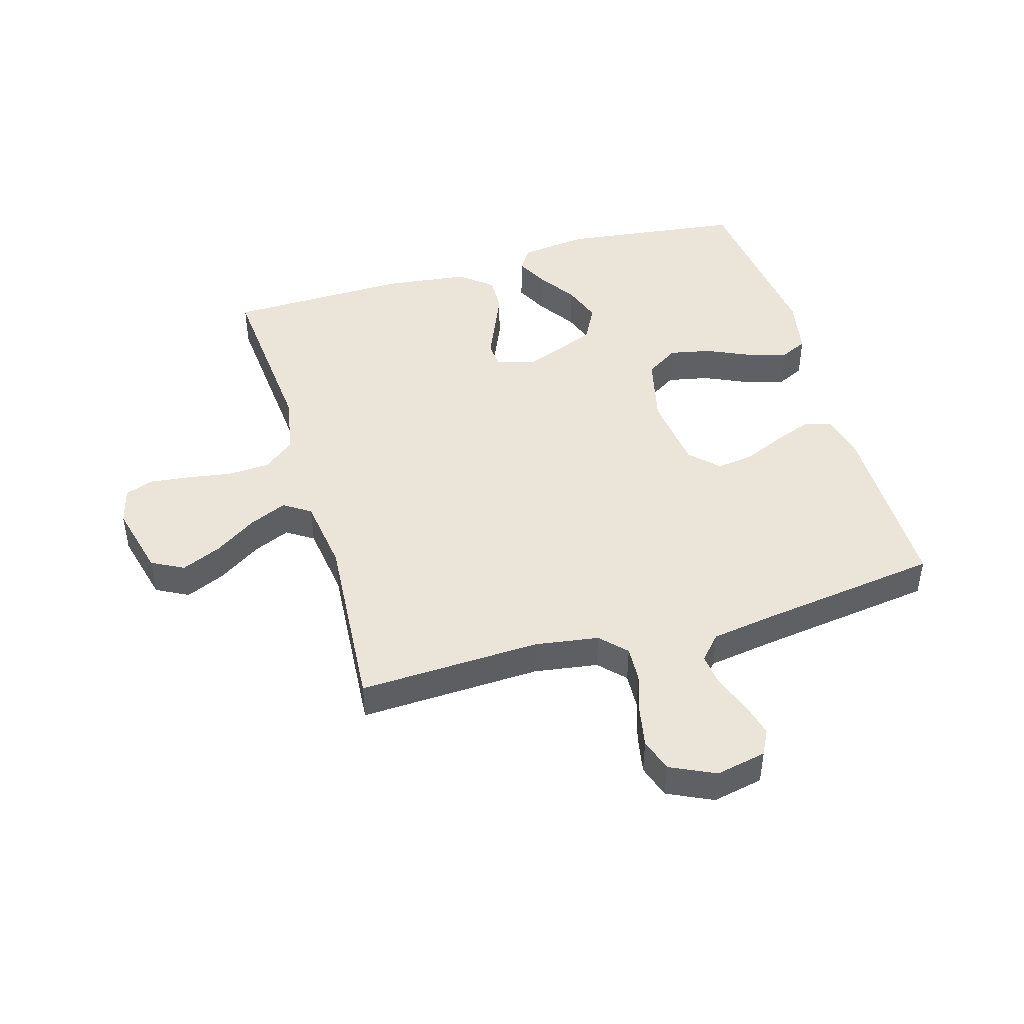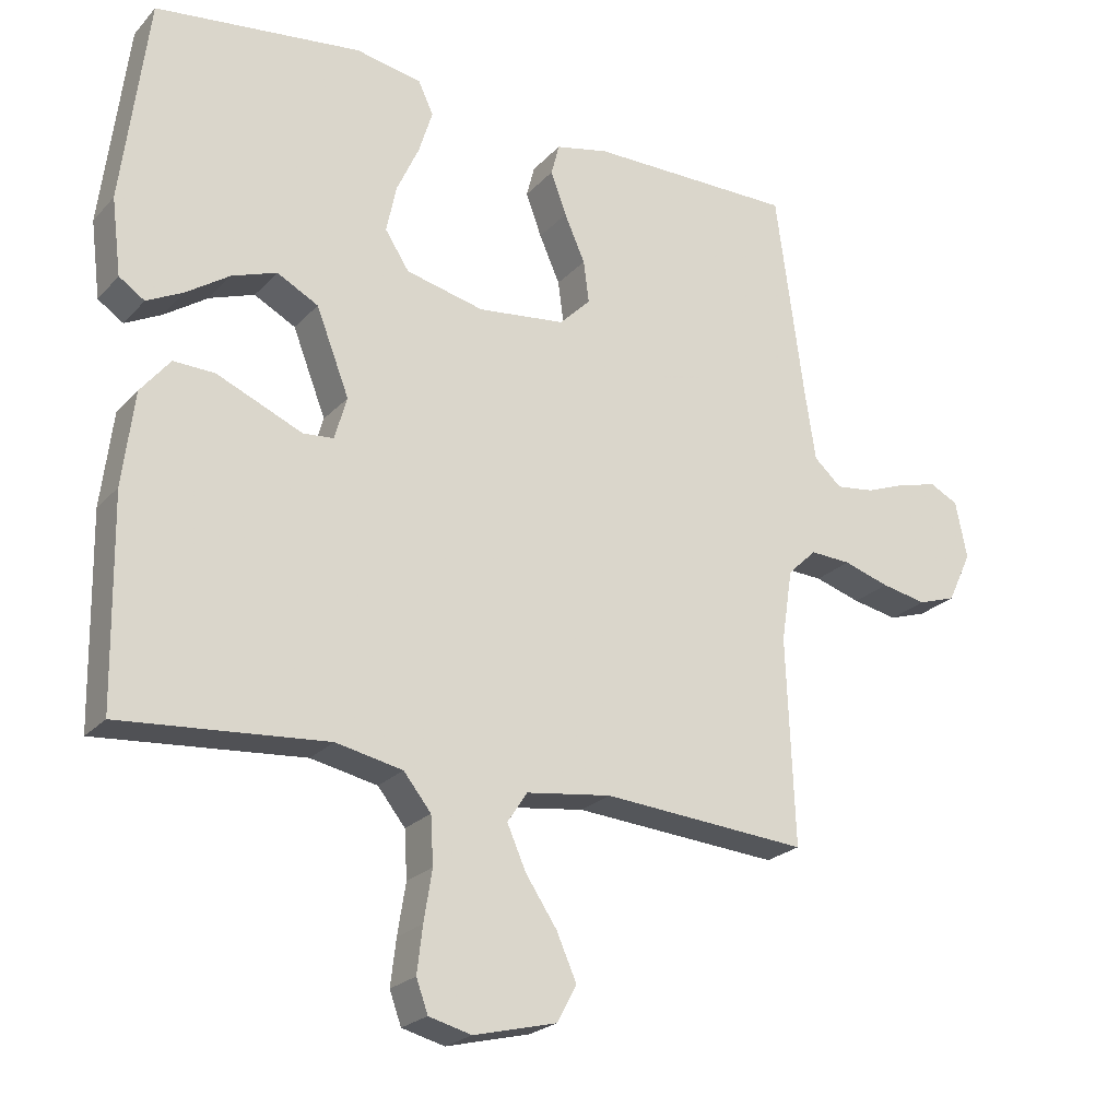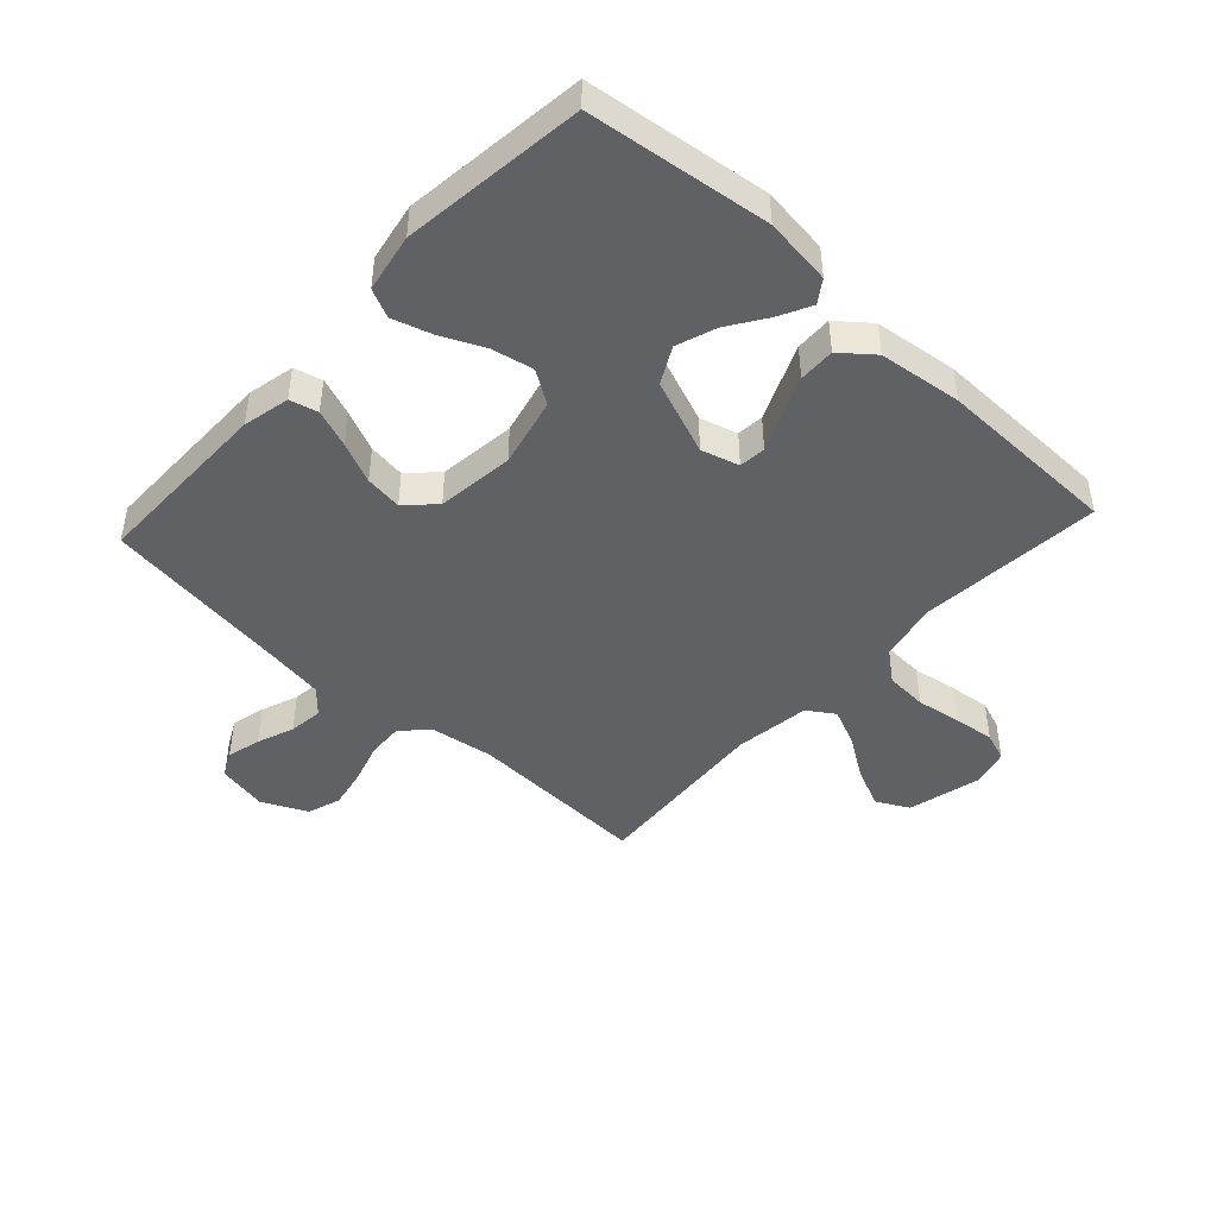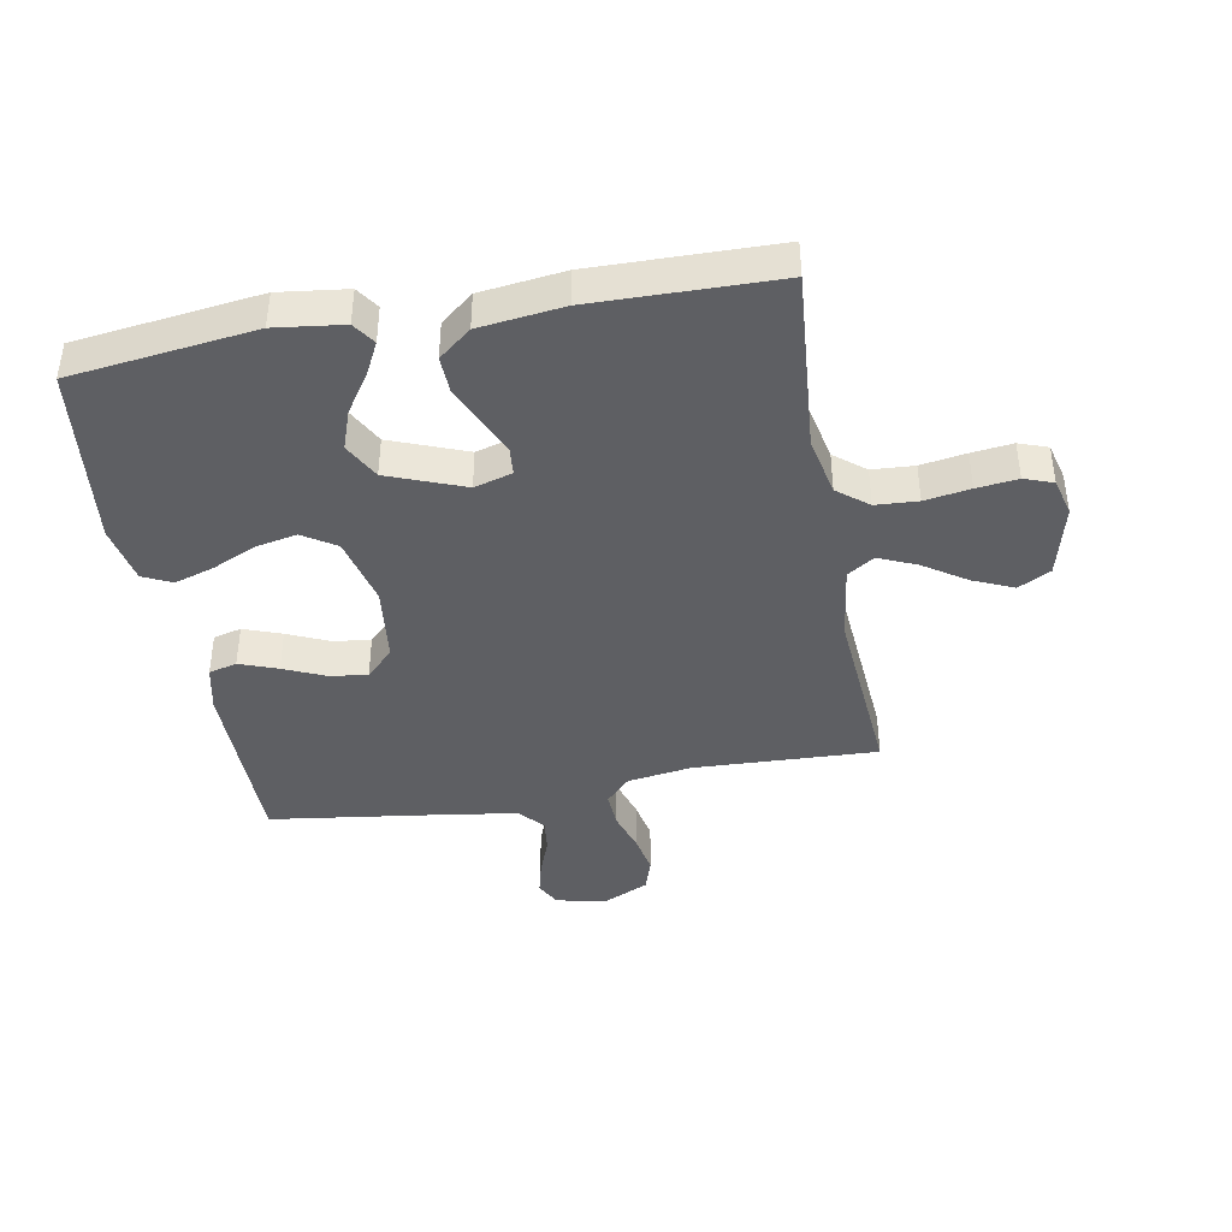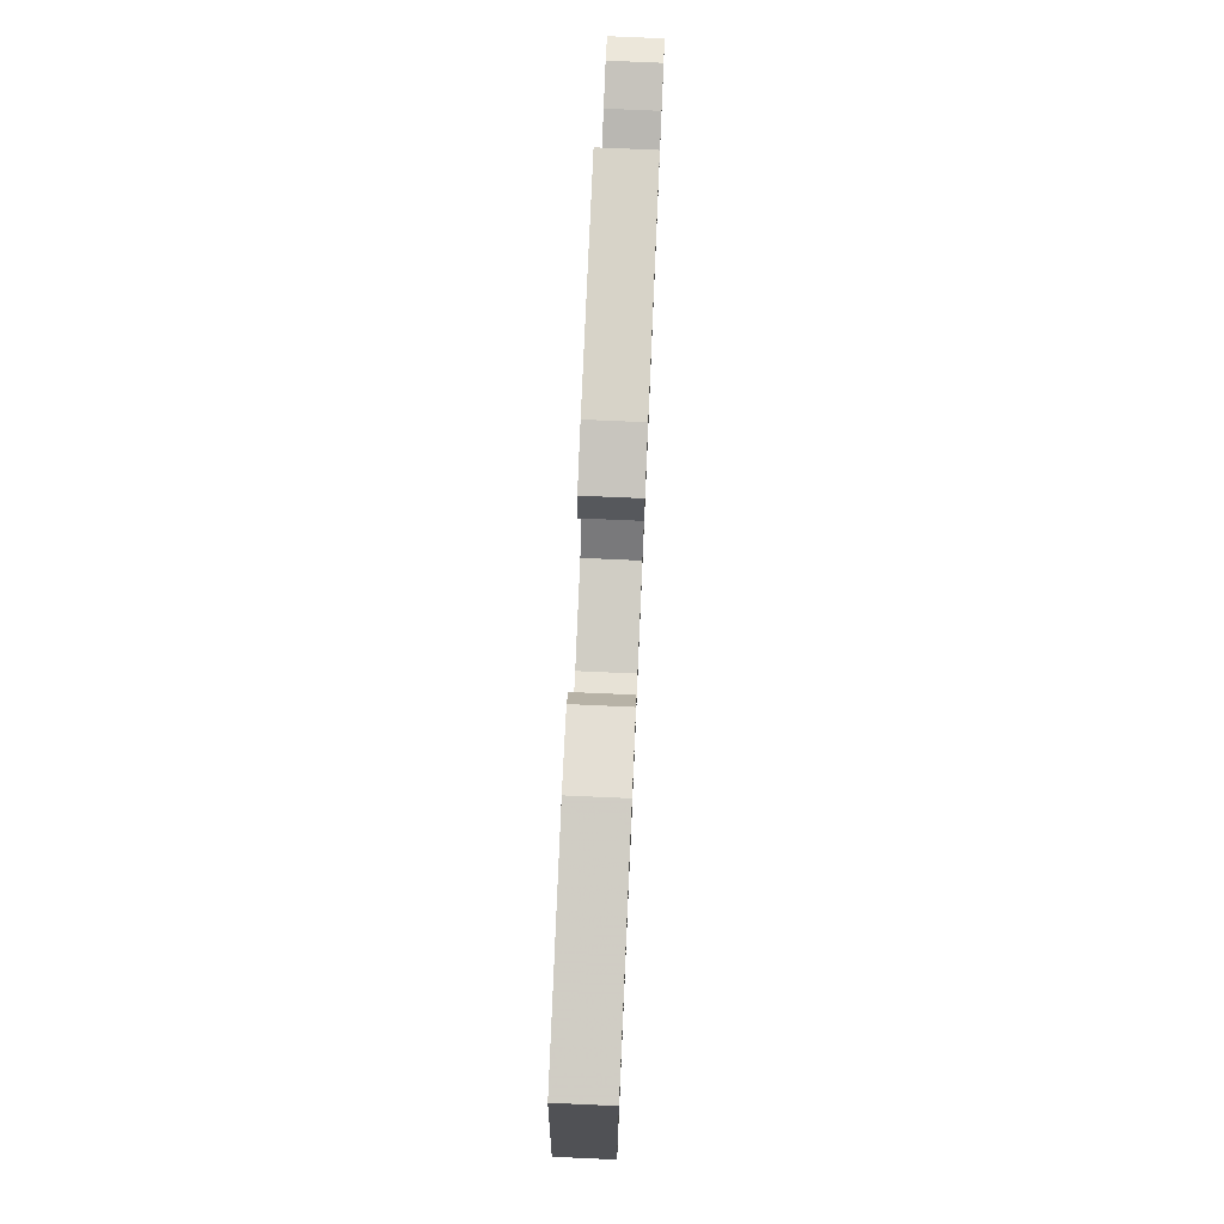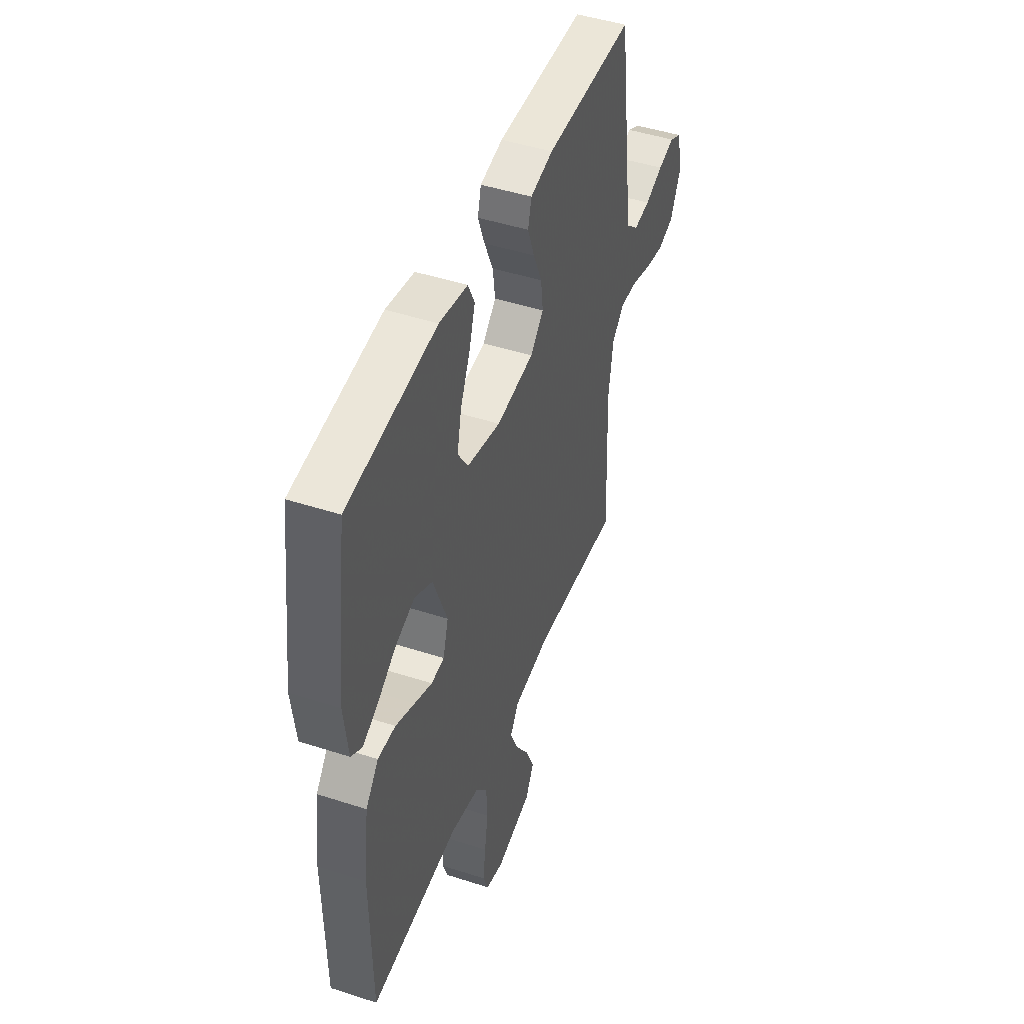
<metadata>
{"format":"obj","ext":"obj","renderer":"f3d","projection":"perspective","resolution":1024,"background":"white","views":[{"elev":45.4,"azim":-106.3,"up":"+Y"},{"elev":-23.1,"azim":149.2,"up":"+Z"},{"elev":-45.5,"azim":47.3,"up":"+Y"},{"elev":-41.2,"azim":100.3,"up":"+Y"},{"elev":77.0,"azim":92.5,"up":"+Z"},{"elev":46.3,"azim":110.4,"up":"+Z"}]}
</metadata>
<code>
v -0.5 0.07 -0.5
v -0.488 0.07 -0.2
v -0.504 0.07 -0.095
v -0.546 0.07 -0.055
v -0.605 0.07 -0.058
v -0.672 0.07 -0.079
v -0.738 0.07 -0.092
v -0.793 0.07 -0.074
v -0.828 0.07 0
v -0.811 0.07 0.083
v -0.77 0.07 0.104
v -0.714 0.07 0.09
v -0.653 0.07 0.067
v -0.597 0.07 0.06
v -0.557 0.07 0.096
v -0.541 0.07 0.2
v -0.5 0.07 0.5
v -0.2 0.07 0.5
v -0.123 0.07 0.483
v -0.111 0.07 0.437
v -0.134 0.07 0.375
v -0.164 0.07 0.307
v -0.172 0.07 0.246
v -0.127 0.07 0.201
v 0 0.07 0.186
v 0.114 0.07 0.213
v 0.149 0.07 0.267
v 0.135 0.07 0.335
v 0.102 0.07 0.407
v 0.082 0.07 0.471
v 0.104 0.07 0.518
v 0.2 0.07 0.536
v 0.5 0.07 0.5
v 0.538 0.07 0.2
v 0.524 0.07 0.089
v 0.487 0.07 0.064
v 0.434 0.07 0.091
v 0.371 0.07 0.133
v 0.306 0.07 0.156
v 0.246 0.07 0.124
v 0.198 0.07 0
v 0.216 0.07 -0.062
v 0.26 0.07 -0.066
v 0.32 0.07 -0.04
v 0.385 0.07 -0.012
v 0.445 0.07 -0.01
v 0.488 0.07 -0.063
v 0.505 0.07 -0.2
v 0.5 0.07 -0.5
v 0.2 0.07 -0.475
v 0.103 0.07 -0.495
v 0.063 0.07 -0.545
v 0.059 0.07 -0.614
v 0.071 0.07 -0.688
v 0.079 0.07 -0.755
v 0.062 0.07 -0.802
v 0 0.07 -0.818
v -0.121 0.07 -0.788
v -0.149 0.07 -0.735
v -0.12 0.07 -0.669
v -0.074 0.07 -0.6
v -0.047 0.07 -0.538
v -0.076 0.07 -0.494
v -0.2 0.07 -0.477
v -0.5 0 -0.5
v -0.488 0 -0.2
v -0.504 0 -0.095
v -0.546 0 -0.055
v -0.605 0 -0.058
v -0.672 0 -0.079
v -0.738 0 -0.092
v -0.793 0 -0.074
v -0.828 0 0
v -0.811 0 0.083
v -0.77 0 0.104
v -0.714 0 0.09
v -0.653 0 0.067
v -0.597 0 0.06
v -0.557 0 0.096
v -0.541 0 0.2
v -0.5 0 0.5
v -0.2 0 0.5
v -0.123 0 0.483
v -0.111 0 0.437
v -0.134 0 0.375
v -0.164 0 0.307
v -0.172 0 0.246
v -0.127 0 0.201
v 0 0 0.186
v 0.114 0 0.213
v 0.149 0 0.267
v 0.135 0 0.335
v 0.102 0 0.407
v 0.082 0 0.471
v 0.104 0 0.518
v 0.2 0 0.536
v 0.5 0 0.5
v 0.538 0 0.2
v 0.524 0 0.089
v 0.487 0 0.064
v 0.434 0 0.091
v 0.371 0 0.133
v 0.306 0 0.156
v 0.246 0 0.124
v 0.198 0 0
v 0.216 0 -0.062
v 0.26 0 -0.066
v 0.32 0 -0.04
v 0.385 0 -0.012
v 0.445 0 -0.01
v 0.488 0 -0.063
v 0.505 0 -0.2
v 0.5 0 -0.5
v 0.2 0 -0.475
v 0.103 0 -0.495
v 0.063 0 -0.545
v 0.059 0 -0.614
v 0.071 0 -0.688
v 0.079 0 -0.755
v 0.062 0 -0.802
v 0 0 -0.818
v -0.121 0 -0.788
v -0.149 0 -0.735
v -0.12 0 -0.669
v -0.074 0 -0.6
v -0.047 0 -0.538
v -0.076 0 -0.494
v -0.2 0 -0.477
f 58 59 60 61
f 58 61 62
f 57 58 62
f 56 57 62
f 53 54 55 56
f 53 56 62
f 52 53 62 63
f 47 48 49 50
f 47 50 51
f 46 47 51
f 43 44 45 46
f 43 46 51 52
f 35 36 37 38
f 35 38 39
f 34 35 39
f 33 34 39
f 32 33 39 40
f 28 29 30 31
f 27 28 31 32
f 19 20 21 22
f 17 18 19 22
f 16 17 22 23
f 15 16 23 24
f 10 11 12 13
f 10 13 14
f 9 10 14
f 8 9 14
f 5 6 7 8
f 5 8 14
f 4 5 14 15
f 64 1 2
f 63 64 2 3
f 42 43 52 63
f 41 42 63 3
f 27 32 40 41
f 26 27 41
f 25 26 41 3
f 15 24 25
f 3 4 15 25
f 125 124 123 122
f 126 125 122
f 126 122 121
f 126 121 120
f 120 119 118 117
f 126 120 117
f 127 126 117 116
f 114 113 112 111
f 115 114 111
f 115 111 110
f 110 109 108 107
f 116 115 110 107
f 102 101 100 99
f 103 102 99
f 103 99 98
f 103 98 97
f 104 103 97 96
f 95 94 93 92
f 96 95 92 91
f 86 85 84 83
f 86 83 82 81
f 87 86 81 80
f 88 87 80 79
f 77 76 75 74
f 78 77 74
f 78 74 73
f 78 73 72
f 72 71 70 69
f 78 72 69
f 79 78 69 68
f 66 65 128
f 67 66 128 127
f 127 116 107 106
f 67 127 106 105
f 105 104 96 91
f 105 91 90
f 67 105 90 89
f 89 88 79
f 89 79 68 67
f 1 65 66 2
f 2 66 67 3
f 3 67 68 4
f 4 68 69 5
f 5 69 70 6
f 6 70 71 7
f 7 71 72 8
f 8 72 73 9
f 9 73 74 10
f 10 74 75 11
f 11 75 76 12
f 12 76 77 13
f 13 77 78 14
f 14 78 79 15
f 15 79 80 16
f 16 80 81 17
f 17 81 82 18
f 18 82 83 19
f 19 83 84 20
f 20 84 85 21
f 21 85 86 22
f 22 86 87 23
f 23 87 88 24
f 24 88 89 25
f 25 89 90 26
f 26 90 91 27
f 27 91 92 28
f 28 92 93 29
f 29 93 94 30
f 30 94 95 31
f 31 95 96 32
f 32 96 97 33
f 33 97 98 34
f 34 98 99 35
f 35 99 100 36
f 36 100 101 37
f 37 101 102 38
f 38 102 103 39
f 39 103 104 40
f 40 104 105 41
f 41 105 106 42
f 42 106 107 43
f 43 107 108 44
f 44 108 109 45
f 45 109 110 46
f 46 110 111 47
f 47 111 112 48
f 48 112 113 49
f 49 113 114 50
f 50 114 115 51
f 51 115 116 52
f 52 116 117 53
f 53 117 118 54
f 54 118 119 55
f 55 119 120 56
f 56 120 121 57
f 57 121 122 58
f 58 122 123 59
f 59 123 124 60
f 60 124 125 61
f 61 125 126 62
f 62 126 127 63
f 63 127 128 64
f 64 128 65 1

</code>
